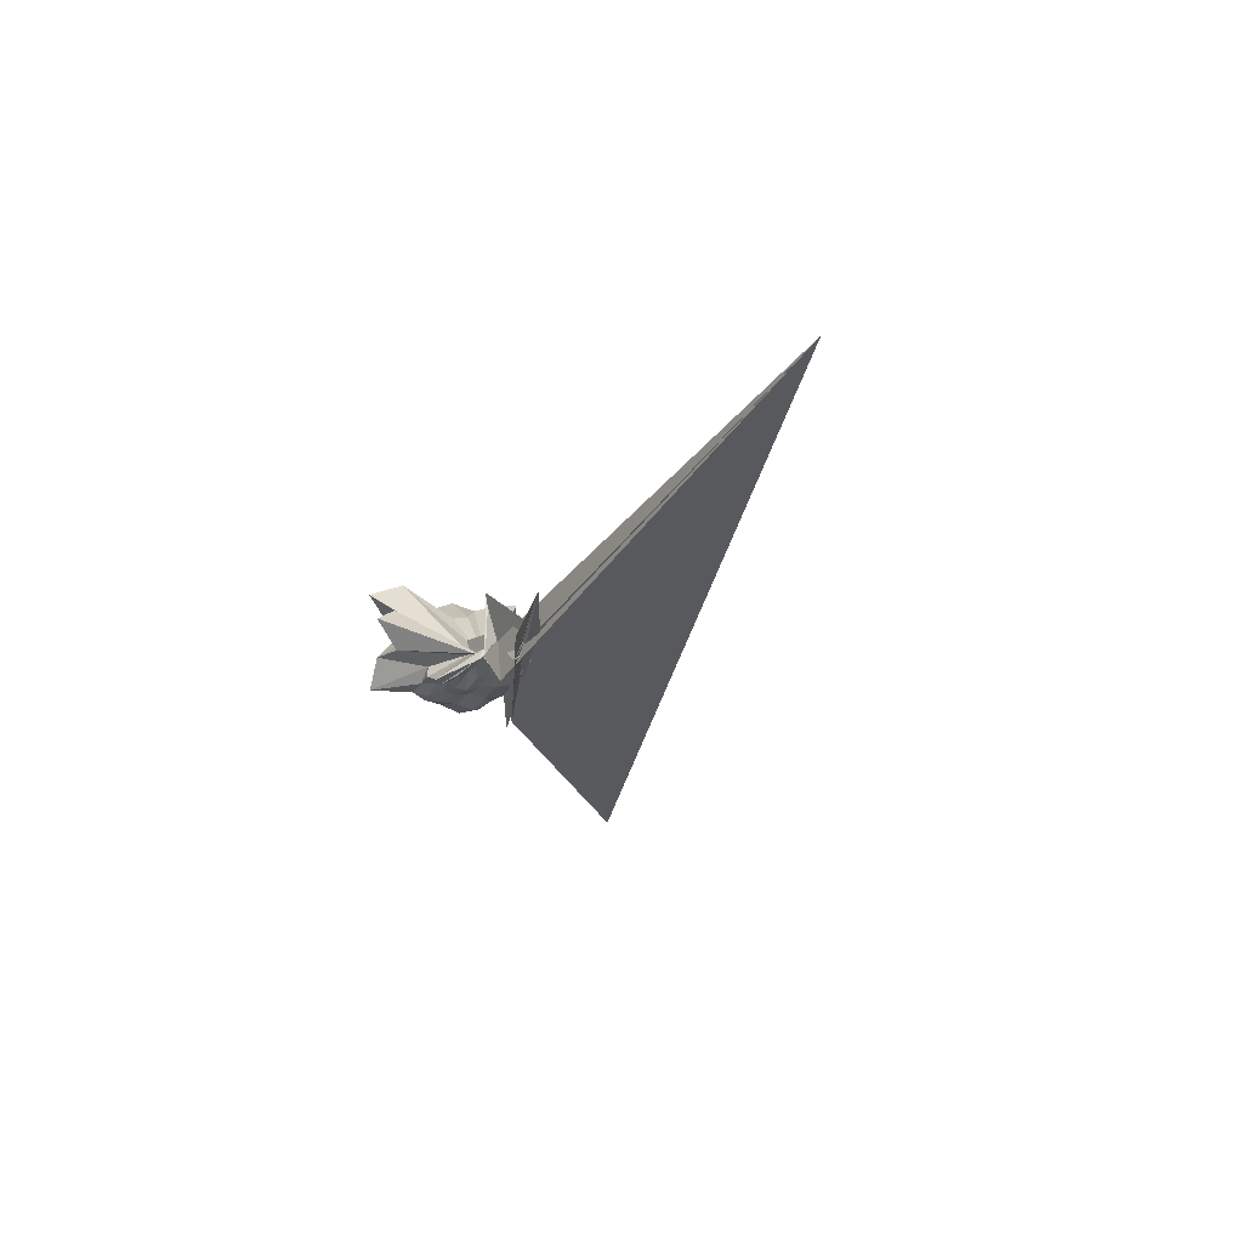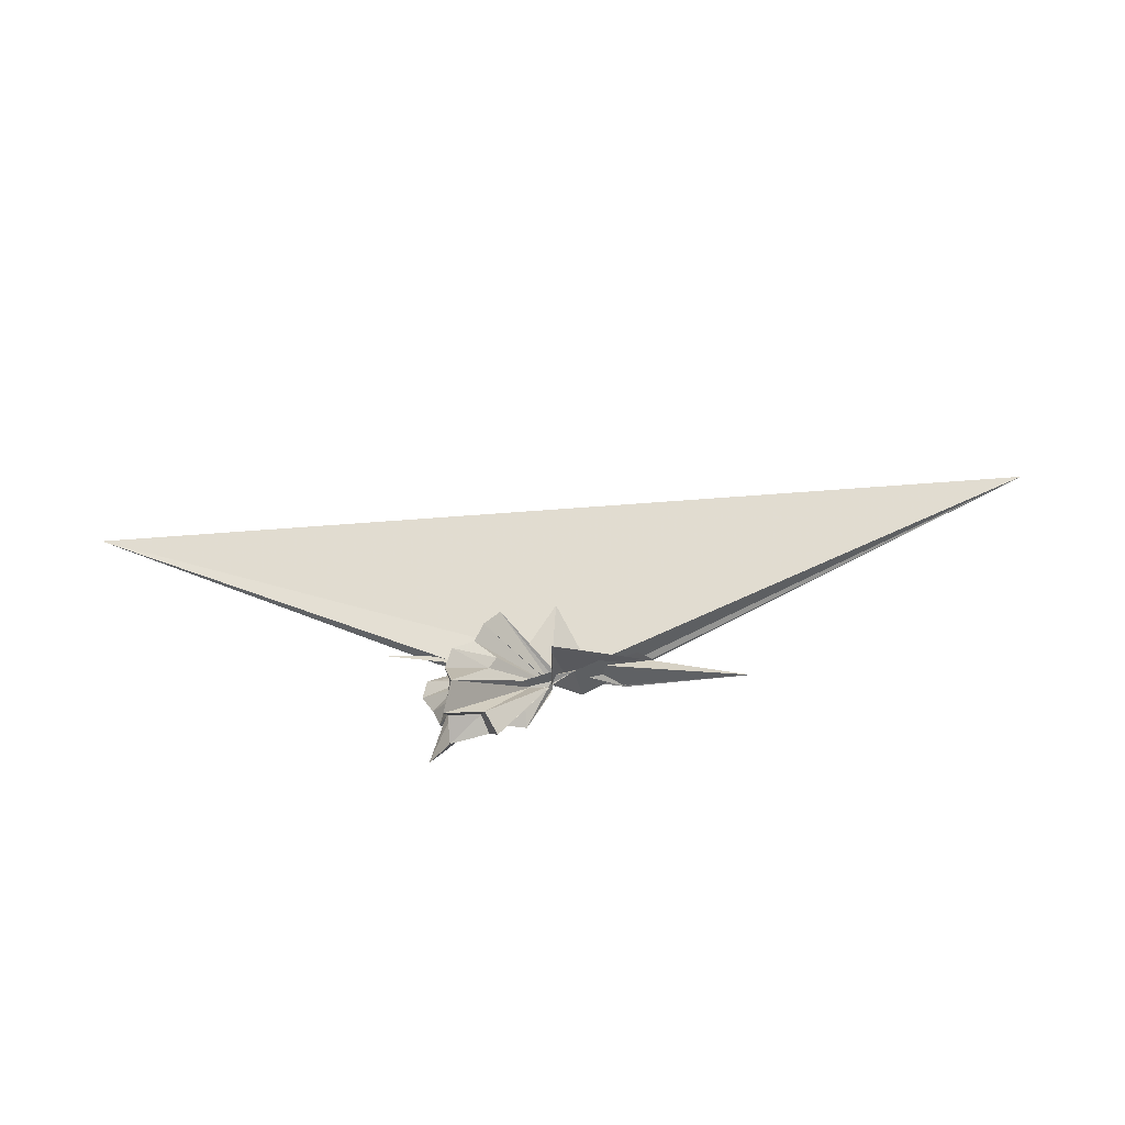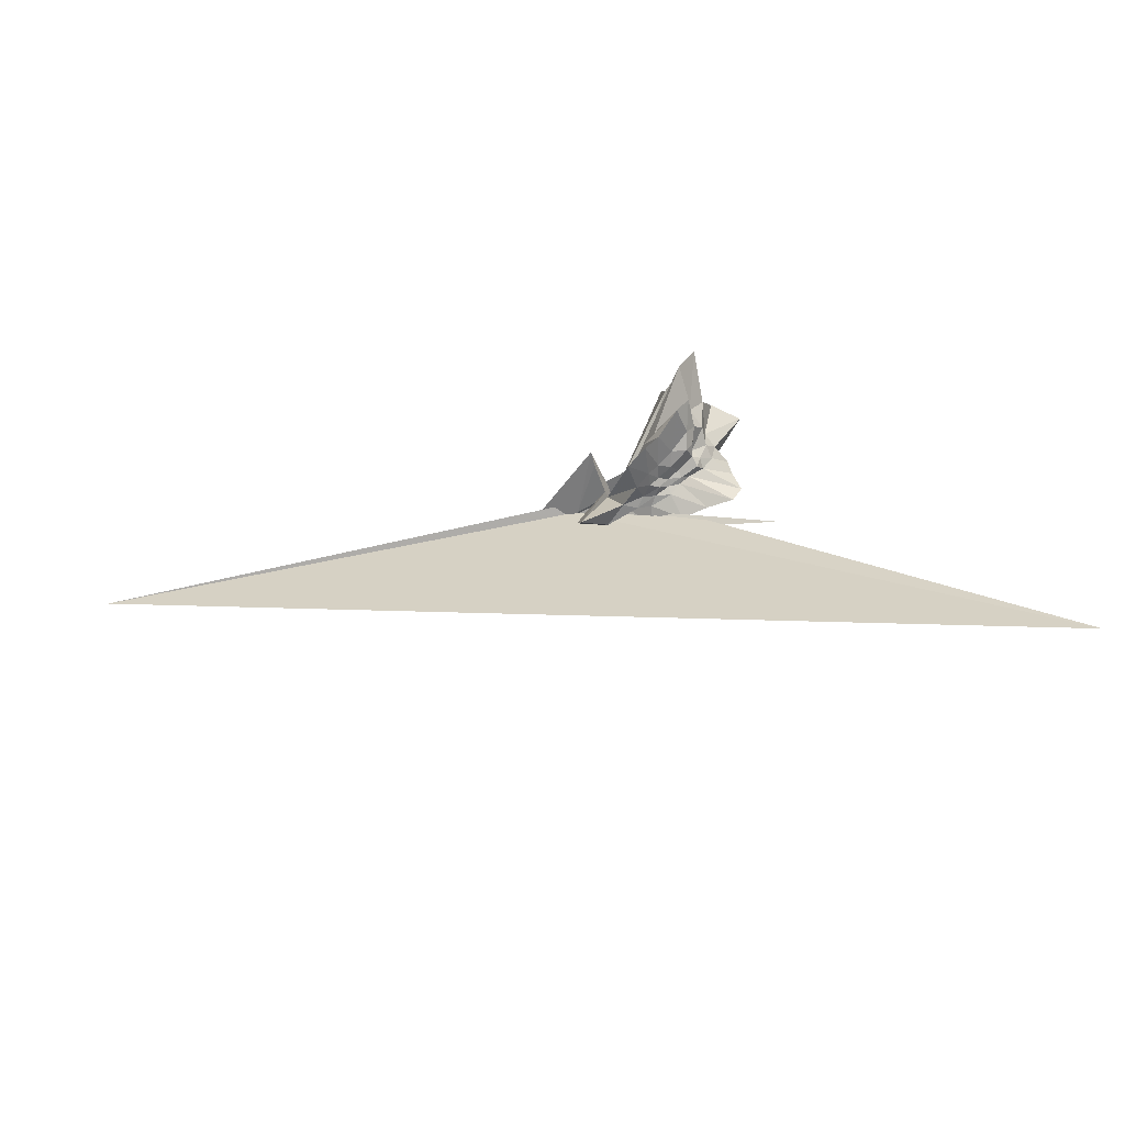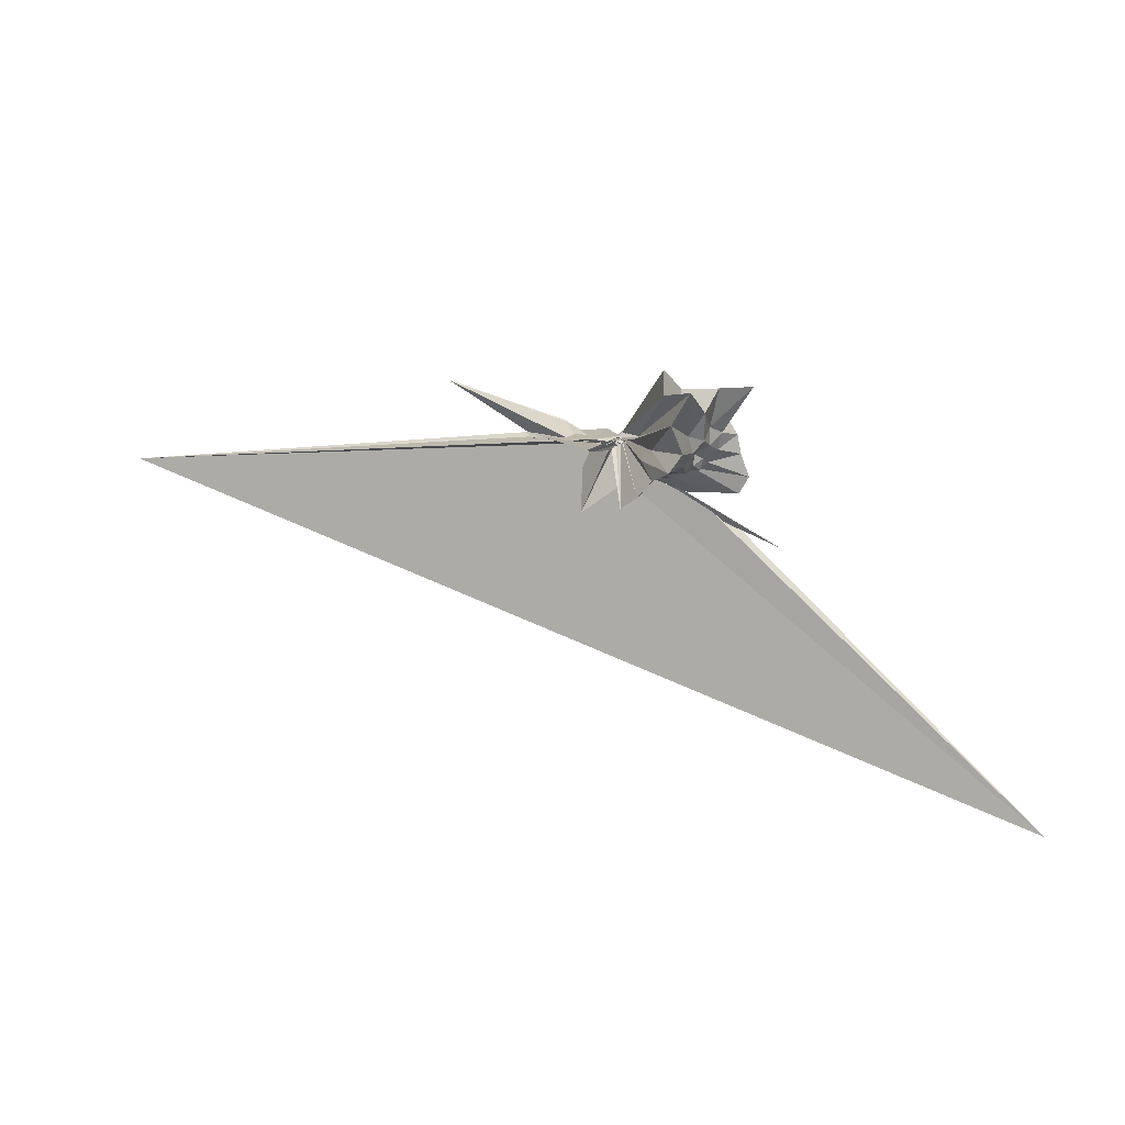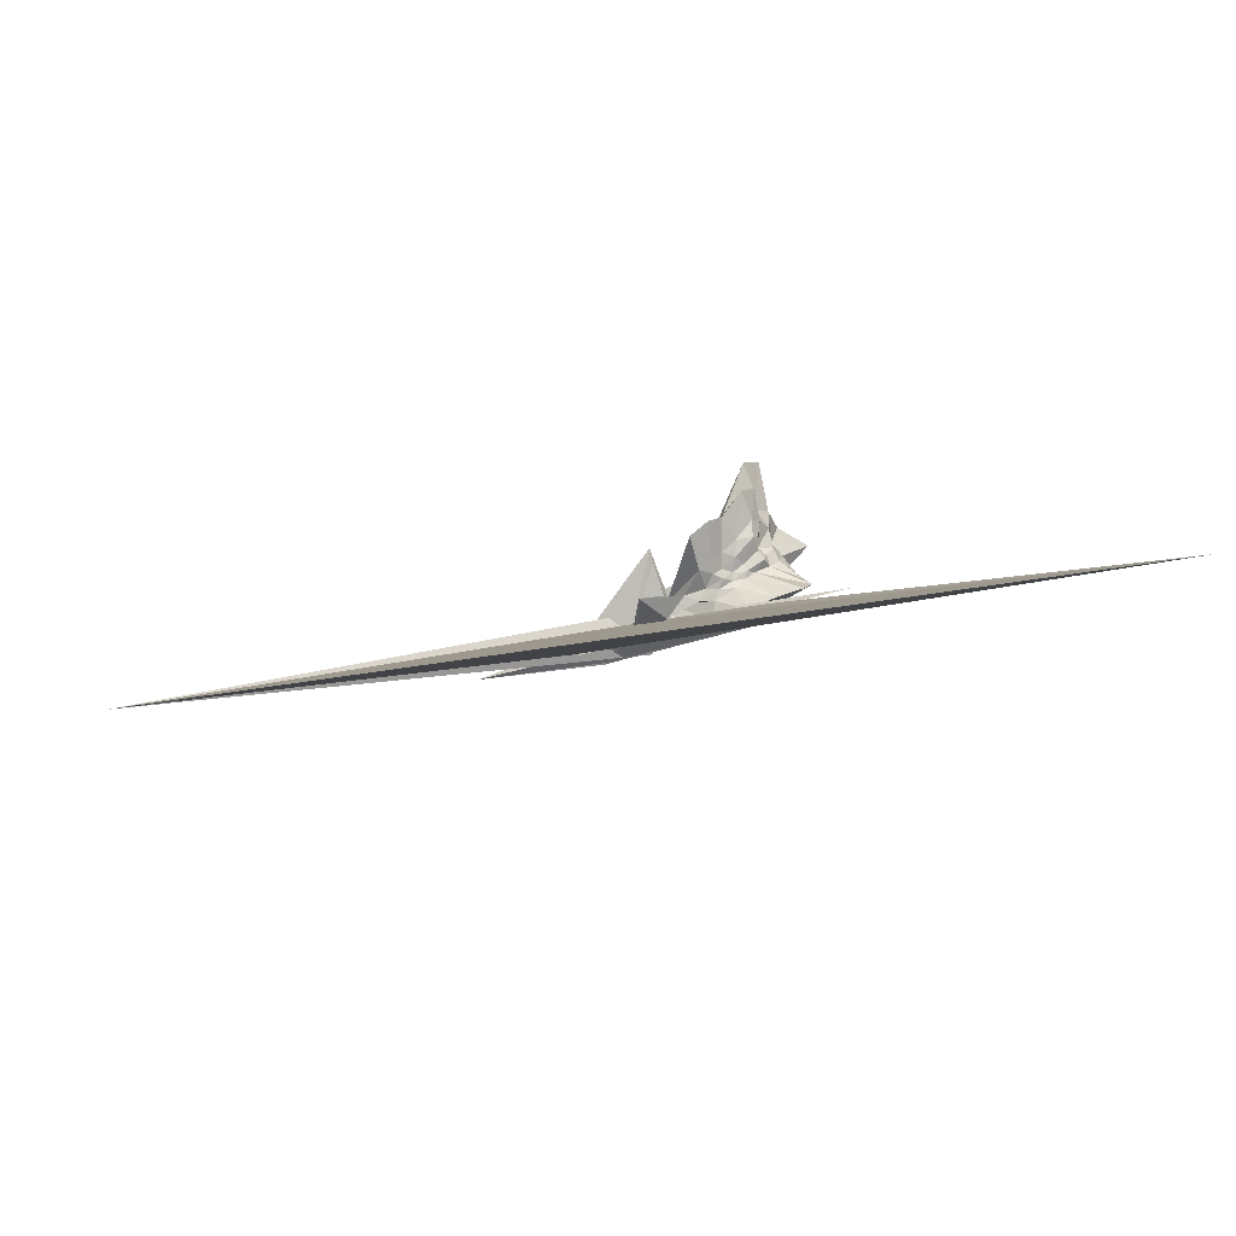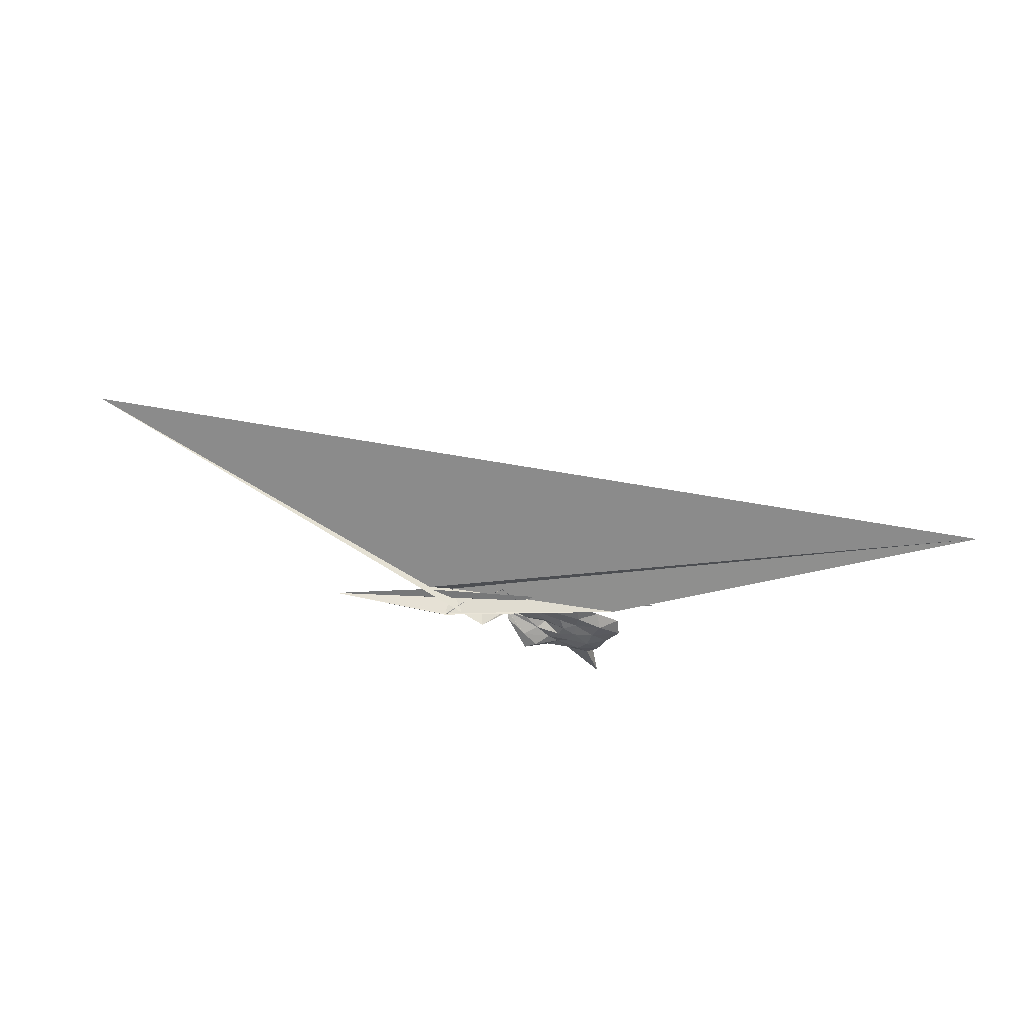
<metadata>
{"format":"obj","ext":"obj","renderer":"f3d","projection":"perspective","resolution":1024,"background":"white","views":[{"elev":-19.0,"azim":-115.2,"up":"+Z"},{"elev":49.7,"azim":166.7,"up":"+Z"},{"elev":-47.1,"azim":22.0,"up":"+Y"},{"elev":17.6,"azim":31.3,"up":"+Y"},{"elev":-75.8,"azim":20.9,"up":"+Y"},{"elev":-43.5,"azim":-20.0,"up":"+Z"}]}
</metadata>
<code>
v -1.527 0.03225 -0.6709
v -0.5849 0.04878 -0.6318
v 0.4733 -0.0122 0.2054
v 0.5941 0.2339 0.4056
v 0.572 0.5865 0.5622
v 0.9421 1.566 1.206
v 0.1039 1.311 0.6538
v -1.532 0.07409 -0.6074
v -1.53 0.06119 -0.6253
v -1.531 0.04442 -0.5948
v -2.185 -0.1706 -0.7565
v 1.744 -1.718 -0.9173
v -5.556 0.6944 -0.6963
v -3.085 0.08245 -1.132
v -2.396 -0.215 -0.7252
v -1.565 -0.1563 -0.2185
v -1.573 -0.1558 -0.3698
v -0.7519 -0.7711 0.1541
v -0.5417 -0.5688 -0.05494
v -0.3608 -0.4134 -0.06474
v -0.05668 -0.3274 0.04446
v 0.3651 -0.2092 0.2472
v 0.3783 0.08949 -0.04305
v 0.6938 0.439 0.1673
v 0.79 1.004 0.3404
v 0.1261 0.9907 0.131
v -0.05886 1.716 0.3813
v -1.526 0.06167 -0.5967
v -1.531 0.0614 -0.5937
v -1.527 0.0394 -0.5629
v -2.383 -0.2185 -0.791
v -2.578 -0.2115 -0.7241
v -3.089 0.09155 -1.129
v -2.738 -0.1727 -0.8603
v -2.405 -0.2289 -0.7263
v -1.933 -1.327 0.1691
v -1.181 -0.7148 -0.2224
v -0.7603 -0.5962 -0.2596
v -0.4053 -0.513 -0.2205
v -0.207 -0.3558 -0.2106
v 0.03807 -0.2439 -0.1548
v 0.3797 -0.1196 -0.03521
v 0.6452 0.2712 -0.1696
v 0.6389 0.624 -0.1601
v 0.8398 1.387 -0.09796
v 0.02967 1.272 -0.173
v -1.36 0.1443 -0.4957
v -1.533 0.02945 -0.5184
v -1.519 0.04441 -0.5431
v -2.221 -0.1555 -0.635
v 0.1817 -1.05 -0.8146
v 0.5602 -1.35 -1.132
v -3.086 0.09651 -1.121
v -2.639 -0.1492 -0.7518
v -2.273 -0.3451 -0.7114
v -1.616 -0.852 -0.4931
v -0.952 -0.7042 -0.4184
v -0.5499 -0.5476 -0.3761
v -0.2549 -0.4182 -0.3435
v 0.04806 -0.336 -0.2849
v 0.4221 -0.2385 -0.2116
v 0.4879 -0.009027 -0.2063
v 0.7527 0.4737 -0.4358
v 1.276 1.362 -0.6378
v -0.1054 0.6712 -0.4633
v -0.908 0.1725 -0.386
v -1.51 0.09529 -0.4432
v -1.537 -0.01133 -0.4172
v -1.532 -0.01022 -0.4052
v -2.323 -0.1491 -0.5173
v 7.177 -6.49 -1.191
v -3.001 -0.2003 -0.5335
v -2.794 -0.1459 -0.6196
v -2.352 -0.2037 -0.6669
v -1.95 -0.7199 -0.6734
v -1.562 -0.1022 -0.4305
v -0.6911 -0.6279 -0.5351
v -0.2465 -0.5417 -0.4624
v -0.02121 -0.3743 -0.4018
v 0.1828 -0.2638 -0.373
v 0.4764 -0.1262 -0.3998
v 0.672 0.1374 -0.4269
v 0.7283 0.6554 -0.7433
v 0.2269 0.6839 -0.7088
v -0.2638 0.7292 -0.7144
v -0.832 0.7742 -0.9383
v -1.506 0.1547 -0.6465
v -1.525 0.0614 -0.5655
v -1.991 -0.01227 -0.4062
v -11.81 -1.264 1.679
v -3.688 -0.1369 -0.6538
v -3.381 -0.1469 -0.3534
v -2.251 -0.1713 -0.6143
v -1.534 -0.02966 -0.4356
v -1.478 -0.6372 -0.8822
v -0.8154 -0.7897 -0.8242
v -0.152 -0.8985 -0.8369
v 0.3899 -0.8233 -0.826
v 0.9219 -0.7829 -0.8546
v 1.093 -0.4456 -0.9272
v 0.9521 -0.0001671 -0.8472
v 0.8824 0.3724 -0.8207
v 0.4703 -0.006606 0.5278
v 0.6914 0.3571 0.9993
v 0.6653 0.9742 1.403
v -1.054 0.1493 -0.4457
v -1.535 0.03808 -0.5805
v -1.527 0.06116 -0.6271
v -1.835 -0.127 -0.598
v -3.654 -0.1519 -0.7042
v -2.266 -0.1997 -0.4886
v -1.569 -0.157 -0.3442
v -1.559 -0.07785 -0.5139
v -0.6839 -0.9019 0.8366
v -0.4613 -0.5858 0.2547
v -0.2586 -0.3886 0.2245
v 0.06364 -0.2162 0.3278
v 0.4711 -0.002057 1.113
v -0.2037 0.2203 0.5492
v -0.9085 0.204 -0.1055
v -1.507 0.07968 -0.1586
v -1.533 0.02703 0.3904
v -1.511 0.07306 0.6836
v -1.541 -0.02257 0.4097
v -1.525 0.03343 -0.648
v -0.2843 -0.6154 0.9178
v -0.02447 -0.2857 0.8336
v -0.4123 -0.001342 0.5475
v -1.534 0.03135 -0.6802
v -1.533 0.06148 -0.656
v -1.534 0.03953 -0.6513
v -1.526 0.03154 -0.6812
v 0.4045 0.4584 -0.869
v -0.0988 0.4813 -0.7606
v -0.6283 0.5853 -0.95
v -1.471 0.2158 -0.6771
v -1.513 0.09031 -0.5873
v -2.182 0.004127 -1.248
v -2.231 -0.08687 -0.7588
v -1.535 -0.04005 -0.4562
v -1.534 0.002706 -0.4682
v -1.233 -0.4194 -0.7052
v -0.5772 -0.5498 -0.8484
v 0.005772 -0.5616 -0.8965
v 0.5627 -0.5475 -0.9943
v 0.5257 -0.1654 -0.928
v 0.5199 0.1779 -0.9326
v 0.0676 0.2752 -0.8471
v -0.3862 0.3539 -0.8078
v -0.9937 0.4094 -0.8619
v -1.502 0.0946 -0.5704
v -1.524 0.05862 -0.522
v -1.532 0.04817 -0.5325
v -0.9489 -0.2666 -0.6892
v -0.3418 -0.2992 -0.811
v 0.0713 -0.2526 -0.8286
v 0.1315 0.01373 -0.877
v -0.2113 0.1464 -0.8478
v -0.7305 0.2157 -0.7354
v -1.049 0.0635 -0.6413
v -0.7055 -0.1203 -0.7405
v -0.186 -0.09293 -0.8589
f 3 23 4
f 4 23 24
f 4 24 5
f 5 24 25
f 5 25 6
f 6 25 26
f 6 26 7
f 7 26 27
f 7 27 8
f 8 27 28
f 8 28 9
f 9 28 29
f 9 29 10
f 10 29 30
f 10 30 11
f 11 30 31
f 11 31 12
f 12 31 32
f 12 32 13
f 13 32 33
f 13 33 14
f 14 33 34
f 14 34 15
f 15 34 35
f 15 35 16
f 16 35 36
f 16 36 17
f 17 36 37
f 17 37 18
f 18 37 38
f 18 38 19
f 19 38 39
f 19 39 20
f 20 39 40
f 20 40 21
f 21 40 41
f 21 41 22
f 22 41 42
f 22 42 3
f 3 42 23
f 23 43 24
f 24 43 44
f 24 44 25
f 25 44 45
f 25 45 26
f 26 45 46
f 26 46 27
f 27 46 47
f 27 47 28
f 28 47 48
f 28 48 29
f 29 48 49
f 29 49 30
f 30 49 50
f 30 50 31
f 31 50 51
f 31 51 32
f 32 51 52
f 32 52 33
f 33 52 53
f 33 53 34
f 34 53 54
f 34 54 35
f 35 54 55
f 35 55 36
f 36 55 56
f 36 56 37
f 37 56 57
f 37 57 38
f 38 57 58
f 38 58 39
f 39 58 59
f 39 59 40
f 40 59 60
f 40 60 41
f 41 60 61
f 41 61 42
f 42 61 62
f 42 62 23
f 23 62 43
f 43 63 44
f 44 63 64
f 44 64 45
f 45 64 65
f 45 65 46
f 46 65 66
f 46 66 47
f 47 66 67
f 47 67 48
f 48 67 68
f 48 68 49
f 49 68 69
f 49 69 50
f 50 69 70
f 50 70 51
f 51 70 71
f 51 71 52
f 52 71 72
f 52 72 53
f 53 72 73
f 53 73 54
f 54 73 74
f 54 74 55
f 55 74 75
f 55 75 56
f 56 75 76
f 56 76 57
f 57 76 77
f 57 77 58
f 58 77 78
f 58 78 59
f 59 78 79
f 59 79 60
f 60 79 80
f 60 80 61
f 61 80 81
f 61 81 62
f 62 81 82
f 62 82 43
f 43 82 63
f 63 83 64
f 64 83 84
f 64 84 65
f 65 84 85
f 65 85 66
f 66 85 86
f 66 86 67
f 67 86 87
f 67 87 68
f 68 87 88
f 68 88 69
f 69 88 89
f 69 89 70
f 70 89 90
f 70 90 71
f 71 90 91
f 71 91 72
f 72 91 92
f 72 92 73
f 73 92 93
f 73 93 74
f 74 93 94
f 74 94 75
f 75 94 95
f 75 95 76
f 76 95 96
f 76 96 77
f 77 96 97
f 77 97 78
f 78 97 98
f 78 98 79
f 79 98 99
f 79 99 80
f 80 99 100
f 80 100 81
f 81 100 101
f 81 101 82
f 82 101 102
f 82 102 63
f 63 102 83
f 103 104 118
f 104 119 118
f 104 105 119
f 105 120 119
f 105 106 120
f 106 107 120
f 107 121 120
f 107 108 121
f 108 122 121
f 108 109 122
f 109 110 122
f 110 123 122
f 110 111 123
f 111 124 123
f 111 112 124
f 112 113 124
f 113 125 124
f 113 114 125
f 114 126 125
f 114 115 126
f 115 116 126
f 116 127 126
f 116 117 127
f 117 118 127
f 117 103 118
f 118 119 128
f 119 129 128
f 119 120 129
f 120 121 129
f 121 130 129
f 121 122 130
f 122 123 130
f 123 131 130
f 123 124 131
f 124 125 131
f 125 132 131
f 125 126 132
f 126 127 132
f 127 128 132
f 127 118 128
f 133 148 134
f 134 148 149
f 134 149 135
f 135 149 150
f 135 150 136
f 136 150 137
f 137 150 151
f 137 151 138
f 138 151 152
f 138 152 139
f 139 152 140
f 140 152 153
f 140 153 141
f 141 153 154
f 141 154 142
f 142 154 143
f 143 154 155
f 143 155 144
f 144 155 156
f 144 156 145
f 145 156 146
f 146 156 157
f 146 157 147
f 147 157 148
f 147 148 133
f 148 158 149
f 149 158 159
f 149 159 150
f 150 159 151
f 151 159 160
f 151 160 152
f 152 160 153
f 153 160 161
f 153 161 154
f 154 161 155
f 155 161 162
f 155 162 156
f 156 162 157
f 157 162 158
f 157 158 148
f 3 4 103
f 103 4 104
f 4 5 104
f 104 5 105
f 5 6 105
f 105 6 106
f 6 7 106
f 7 8 106
f 106 8 107
f 8 9 107
f 107 9 108
f 9 10 108
f 108 10 109
f 10 11 109
f 11 12 109
f 109 12 110
f 12 13 110
f 110 13 111
f 13 14 111
f 111 14 112
f 14 15 112
f 15 16 112
f 112 16 113
f 16 17 113
f 113 17 114
f 17 18 114
f 114 18 115
f 18 19 115
f 19 20 115
f 115 20 116
f 20 21 116
f 116 21 117
f 21 22 117
f 117 22 103
f 22 3 103
f 83 133 84
f 84 133 134
f 84 134 85
f 85 134 135
f 85 135 86
f 86 135 136
f 86 136 87
f 87 136 88
f 88 136 137
f 88 137 89
f 89 137 138
f 89 138 90
f 90 138 139
f 90 139 91
f 91 139 92
f 92 139 140
f 92 140 93
f 93 140 141
f 93 141 94
f 94 141 142
f 94 142 95
f 95 142 96
f 96 142 143
f 96 143 97
f 97 143 144
f 97 144 98
f 98 144 145
f 98 145 99
f 99 145 100
f 100 145 146
f 100 146 101
f 101 146 147
f 101 147 102
f 102 147 133
f 102 133 83
f 128 129 1
f 129 130 1
f 130 131 1
f 131 132 1
f 132 128 1
f 159 158 2
f 160 159 2
f 161 160 2
f 162 161 2
f 158 162 2

</code>
